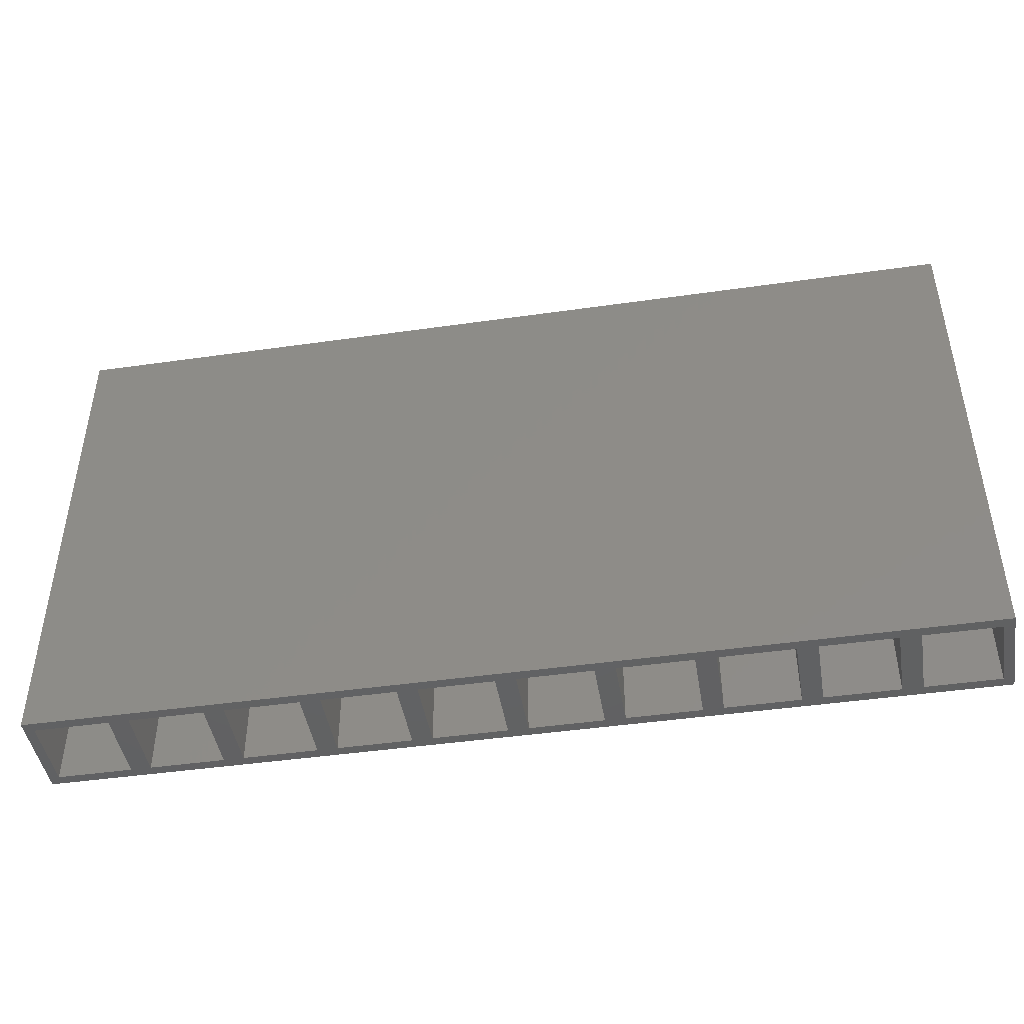
<metadata>
{"format":"stl","ext":"stl","renderer":"f3d","projection":"perspective","resolution":1024,"background":"white","views":[{"elev":-45.0,"azim":9.4,"up":"+Y"}]}
</metadata>
<code>
# stl→obj: 424 verts, 960 faces
v 4.959e-07 0 4.959e-07
v 4.959e-07 14 2.54
v 4.959e-07 14 4.959e-07
v 4.959e-07 0 2.54
v 0.27 0 2.27
v 2.54 0 2.54
v 0.27 0 0.27
v 2.27 0 0.27
v 2.27 0 2.27
v 2.54 0 4.959e-07
v 2.54 14 4.959e-07
v 2.54 14 2.54
v 2.205 14 2.205
v 2.205 14 0.3352
v 0.3352 14 0.3352
v 0.3352 14 2.205
v 2.17 5 4.959e-07
v 0.37 5 4.959e-07
v 2.17 10 4.959e-07
v 0.37 10 4.959e-07
v 0.27 13 0.27
v 0.27 13 2.27
v 2.27 13 2.27
v 2.27 13 0.27
v 0.7043 13 1.836
v 0.7043 13 0.7043
v 1.836 13 0.7043
v 1.836 13 1.836
v 0.62 5 0.27
v 1.92 5 0.27
v 1.92 8.45 0.27
v 0.62 8.45 0.27
v 1.92 3.95 0.27
v 0.62 3.95 0.27
v 0.37 5 0.27
v 2.17 5 0.27
v 2.17 10 0.27
v 0.37 10 0.27
v 0.7043 13.85 0.7043
v 0.7043 13.85 1.836
v 1.836 13.85 1.836
v 1.836 13.85 0.7043
v 1.92 5 0.02
v 0.62 5 0.02
v 0.62 8.45 0.02
v 1.92 8.45 0.02
v 2.81 0 2.27
v 5.08 0 2.54
v 2.81 0 0.27
v 4.81 0 0.27
v 4.81 0 2.27
v 5.08 0 4.959e-07
v 5.08 14 4.959e-07
v 5.08 14 2.54
v 4.745 14 2.205
v 4.745 14 0.3352
v 2.875 14 0.3352
v 2.875 14 2.205
v 4.71 5 4.959e-07
v 2.91 5 4.959e-07
v 4.71 10 4.959e-07
v 2.91 10 4.959e-07
v 2.81 13 0.27
v 2.81 13 2.27
v 4.81 13 2.27
v 4.81 13 0.27
v 3.244 13 1.836
v 3.244 13 0.7043
v 4.376 13 0.7043
v 4.376 13 1.836
v 3.16 5 0.27
v 4.46 5 0.27
v 4.46 8.45 0.27
v 3.16 8.45 0.27
v 4.46 3.95 0.27
v 3.16 3.95 0.27
v 2.91 5 0.27
v 4.71 5 0.27
v 4.71 10 0.27
v 2.91 10 0.27
v 3.244 13.85 0.7043
v 3.244 13.85 1.836
v 4.376 13.85 1.836
v 4.376 13.85 0.7043
v 4.46 5 0.02
v 3.16 5 0.02
v 3.16 8.45 0.02
v 4.46 8.45 0.02
v 5.35 0 2.27
v 7.62 0 2.54
v 5.35 0 0.27
v 7.35 0 0.27
v 7.35 0 2.27
v 7.62 0 4.959e-07
v 7.62 14 4.959e-07
v 7.62 14 2.54
v 7.285 14 2.205
v 7.285 14 0.3352
v 5.415 14 0.3352
v 5.415 14 2.205
v 7.25 5 4.959e-07
v 5.45 5 4.959e-07
v 7.25 10 4.959e-07
v 5.45 10 4.959e-07
v 5.35 13 0.27
v 5.35 13 2.27
v 7.35 13 2.27
v 7.35 13 0.27
v 5.784 13 1.836
v 5.784 13 0.7043
v 6.916 13 0.7043
v 6.916 13 1.836
v 5.7 5 0.27
v 7 5 0.27
v 7 8.45 0.27
v 5.7 8.45 0.27
v 7 3.95 0.27
v 5.7 3.95 0.27
v 5.45 5 0.27
v 7.25 5 0.27
v 7.25 10 0.27
v 5.45 10 0.27
v 5.784 13.85 0.7043
v 5.784 13.85 1.836
v 6.916 13.85 1.836
v 6.916 13.85 0.7043
v 7 5 0.02
v 5.7 5 0.02
v 5.7 8.45 0.02
v 7 8.45 0.02
v 7.89 0 2.27
v 10.16 0 2.54
v 7.89 0 0.27
v 9.89 0 0.27
v 9.89 0 2.27
v 10.16 0 4.959e-07
v 10.16 14 4.959e-07
v 10.16 14 2.54
v 9.825 14 2.205
v 9.825 14 0.3352
v 7.955 14 0.3352
v 7.955 14 2.205
v 9.79 5 4.959e-07
v 7.99 5 4.959e-07
v 9.79 10 4.959e-07
v 7.99 10 4.959e-07
v 7.89 13 0.27
v 7.89 13 2.27
v 9.89 13 2.27
v 9.89 13 0.27
v 8.324 13 1.836
v 8.324 13 0.7043
v 9.456 13 0.7043
v 9.456 13 1.836
v 8.24 5 0.27
v 9.54 5 0.27
v 9.54 8.45 0.27
v 8.24 8.45 0.27
v 9.54 3.95 0.27
v 8.24 3.95 0.27
v 7.99 5 0.27
v 9.79 5 0.27
v 9.79 10 0.27
v 7.99 10 0.27
v 8.324 13.85 0.7043
v 8.324 13.85 1.836
v 9.456 13.85 1.836
v 9.456 13.85 0.7043
v 9.54 5 0.02
v 8.24 5 0.02
v 8.24 8.45 0.02
v 9.54 8.45 0.02
v 10.43 0 2.27
v 12.7 0 2.54
v 10.43 0 0.27
v 12.43 0 0.27
v 12.43 0 2.27
v 12.7 0 4.959e-07
v 12.7 14 4.959e-07
v 12.7 14 2.54
v 12.36 14 2.205
v 12.36 14 0.3352
v 10.5 14 0.3352
v 10.5 14 2.205
v 12.33 5 4.959e-07
v 10.53 5 4.959e-07
v 12.33 10 4.959e-07
v 10.53 10 4.959e-07
v 10.43 13 0.27
v 10.43 13 2.27
v 12.43 13 2.27
v 12.43 13 0.27
v 10.86 13 1.836
v 10.86 13 0.7043
v 12 13 0.7043
v 12 13 1.836
v 10.78 5 0.27
v 12.08 5 0.27
v 12.08 8.45 0.27
v 10.78 8.45 0.27
v 12.08 3.95 0.27
v 10.78 3.95 0.27
v 10.53 5 0.27
v 12.33 5 0.27
v 12.33 10 0.27
v 10.53 10 0.27
v 10.86 13.85 0.7043
v 10.86 13.85 1.836
v 12 13.85 1.836
v 12 13.85 0.7043
v 12.08 5 0.02
v 10.78 5 0.02
v 10.78 8.45 0.02
v 12.08 8.45 0.02
v 12.97 0 2.27
v 15.24 0 2.54
v 12.97 0 0.27
v 14.97 0 0.27
v 14.97 0 2.27
v 15.24 0 4.959e-07
v 15.24 14 4.959e-07
v 15.24 14 2.54
v 14.9 14 2.205
v 14.9 14 0.3352
v 13.04 14 0.3352
v 13.04 14 2.205
v 14.87 5 4.959e-07
v 13.07 5 4.959e-07
v 14.87 10 4.959e-07
v 13.07 10 4.959e-07
v 12.97 13 0.27
v 12.97 13 2.27
v 14.97 13 2.27
v 14.97 13 0.27
v 13.4 13 1.836
v 13.4 13 0.7043
v 14.54 13 0.7043
v 14.54 13 1.836
v 13.32 5 0.27
v 14.62 5 0.27
v 14.62 8.45 0.27
v 13.32 8.45 0.27
v 14.62 3.95 0.27
v 13.32 3.95 0.27
v 13.07 5 0.27
v 14.87 5 0.27
v 14.87 10 0.27
v 13.07 10 0.27
v 13.4 13.85 0.7043
v 13.4 13.85 1.836
v 14.54 13.85 1.836
v 14.54 13.85 0.7043
v 14.62 5 0.02
v 13.32 5 0.02
v 13.32 8.45 0.02
v 14.62 8.45 0.02
v 15.51 0 2.27
v 17.78 0 2.54
v 15.51 0 0.27
v 17.51 0 0.27
v 17.51 0 2.27
v 17.78 0 4.959e-07
v 17.78 14 4.959e-07
v 17.78 14 2.54
v 17.44 14 2.205
v 17.44 14 0.3352
v 15.58 14 0.3352
v 15.58 14 2.205
v 17.41 5 4.959e-07
v 15.61 5 4.959e-07
v 17.41 10 4.959e-07
v 15.61 10 4.959e-07
v 15.51 13 0.27
v 15.51 13 2.27
v 17.51 13 2.27
v 17.51 13 0.27
v 15.94 13 1.836
v 15.94 13 0.7043
v 17.08 13 0.7043
v 17.08 13 1.836
v 15.86 5 0.27
v 17.16 5 0.27
v 17.16 8.45 0.27
v 15.86 8.45 0.27
v 17.16 3.95 0.27
v 15.86 3.95 0.27
v 15.61 5 0.27
v 17.41 5 0.27
v 17.41 10 0.27
v 15.61 10 0.27
v 15.94 13.85 0.7043
v 15.94 13.85 1.836
v 17.08 13.85 1.836
v 17.08 13.85 0.7043
v 17.16 5 0.02
v 15.86 5 0.02
v 15.86 8.45 0.02
v 17.16 8.45 0.02
v 18.05 0 2.27
v 20.32 0 2.54
v 18.05 0 0.27
v 20.05 0 0.27
v 20.05 0 2.27
v 20.32 0 4.959e-07
v 20.32 14 4.959e-07
v 20.32 14 2.54
v 19.98 14 2.205
v 19.98 14 0.3352
v 18.12 14 0.3352
v 18.12 14 2.205
v 19.95 5 4.959e-07
v 18.15 5 4.959e-07
v 19.95 10 4.959e-07
v 18.15 10 4.959e-07
v 18.05 13 0.27
v 18.05 13 2.27
v 20.05 13 2.27
v 20.05 13 0.27
v 18.48 13 1.836
v 18.48 13 0.7043
v 19.62 13 0.7043
v 19.62 13 1.836
v 18.4 5 0.27
v 19.7 5 0.27
v 19.7 8.45 0.27
v 18.4 8.45 0.27
v 19.7 3.95 0.27
v 18.4 3.95 0.27
v 18.15 5 0.27
v 19.95 5 0.27
v 19.95 10 0.27
v 18.15 10 0.27
v 18.48 13.85 0.7043
v 18.48 13.85 1.836
v 19.62 13.85 1.836
v 19.62 13.85 0.7043
v 19.7 5 0.02
v 18.4 5 0.02
v 18.4 8.45 0.02
v 19.7 8.45 0.02
v 20.59 0 2.27
v 22.86 0 2.54
v 20.59 0 0.27
v 22.59 0 0.27
v 22.59 0 2.27
v 22.86 0 4.959e-07
v 22.86 14 4.959e-07
v 22.86 14 2.54
v 22.52 14 2.205
v 22.52 14 0.3352
v 20.66 14 0.3352
v 20.66 14 2.205
v 22.49 5 4.959e-07
v 20.69 5 4.959e-07
v 22.49 10 4.959e-07
v 20.69 10 4.959e-07
v 20.59 13 0.27
v 20.59 13 2.27
v 22.59 13 2.27
v 22.59 13 0.27
v 21.02 13 1.836
v 21.02 13 0.7043
v 22.16 13 0.7043
v 22.16 13 1.836
v 20.94 5 0.27
v 22.24 5 0.27
v 22.24 8.45 0.27
v 20.94 8.45 0.27
v 22.24 3.95 0.27
v 20.94 3.95 0.27
v 20.69 5 0.27
v 22.49 5 0.27
v 22.49 10 0.27
v 20.69 10 0.27
v 21.02 13.85 0.7043
v 21.02 13.85 1.836
v 22.16 13.85 1.836
v 22.16 13.85 0.7043
v 22.24 5 0.02
v 20.94 5 0.02
v 20.94 8.45 0.02
v 22.24 8.45 0.02
v 23.13 0 2.27
v 25.4 0 2.54
v 23.13 0 0.27
v 25.13 0 0.27
v 25.13 0 2.27
v 25.4 0 4.959e-07
v 25.4 14 4.959e-07
v 25.4 14 2.54
v 25.06 14 2.205
v 25.06 14 0.3352
v 23.2 14 0.3352
v 23.2 14 2.205
v 25.03 5 4.959e-07
v 23.23 5 4.959e-07
v 25.03 10 4.959e-07
v 23.23 10 4.959e-07
v 23.13 13 0.27
v 23.13 13 2.27
v 25.13 13 2.27
v 25.13 13 0.27
v 23.56 13 1.836
v 23.56 13 0.7043
v 24.7 13 0.7043
v 24.7 13 1.836
v 23.48 5 0.27
v 24.78 5 0.27
v 24.78 8.45 0.27
v 23.48 8.45 0.27
v 24.78 3.95 0.27
v 23.48 3.95 0.27
v 23.23 5 0.27
v 25.03 5 0.27
v 25.03 10 0.27
v 23.23 10 0.27
v 23.56 13.85 0.7043
v 23.56 13.85 1.836
v 24.7 13.85 1.836
v 24.7 13.85 0.7043
v 24.78 5 0.02
v 23.48 5 0.02
v 23.48 8.45 0.02
v 24.78 8.45 0.02
f 1 2 3
f 2 1 4
f 4 5 6
f 4 7 5
f 7 1 8
f 1 7 4
f 9 6 5
f 8 6 9
f 8 10 6
f 10 8 1
f 6 11 12
f 11 6 10
f 12 13 2
f 12 14 13
f 14 11 15
f 11 14 12
f 16 2 13
f 15 2 16
f 15 3 2
f 3 15 11
f 10 17 11
f 10 18 17
f 3 18 1
f 1 18 10
f 19 11 17
f 20 11 19
f 20 3 11
f 18 3 20
f 2 6 12
f 6 2 4
f 5 21 22
f 21 5 7
f 8 23 24
f 23 8 9
f 5 23 9
f 23 5 22
f 22 25 23
f 22 26 25
f 26 21 27
f 21 26 22
f 28 23 25
f 27 23 28
f 27 24 23
f 24 27 21
f 29 30 31
f 29 31 32
f 30 29 33
f 33 29 34
f 29 35 34
f 36 24 37
f 24 38 37
f 38 21 35
f 21 38 24
f 24 36 8
f 33 36 30
f 36 33 8
f 34 8 33
f 34 7 8
f 35 7 34
f 7 35 21
f 25 39 40
f 39 25 26
f 25 41 28
f 41 25 40
f 39 27 42
f 27 39 26
f 27 41 42
f 41 27 28
f 39 16 40
f 16 39 15
f 41 16 13
f 16 41 40
f 14 39 42
f 39 14 15
f 13 42 41
f 42 13 14
f 35 20 38
f 20 35 18
f 36 43 30
f 43 17 44
f 17 43 36
f 44 35 29
f 44 18 35
f 18 44 17
f 17 37 19
f 37 17 36
f 20 37 38
f 37 20 19
f 44 32 45
f 32 44 29
f 30 46 31
f 46 30 43
f 46 32 31
f 32 46 45
f 44 46 43
f 46 44 45
f 10 12 11
f 12 10 6
f 6 47 48
f 6 49 47
f 49 10 50
f 10 49 6
f 51 48 47
f 50 48 51
f 50 52 48
f 52 50 10
f 48 53 54
f 53 48 52
f 54 55 12
f 54 56 55
f 56 53 57
f 53 56 54
f 58 12 55
f 57 12 58
f 57 11 12
f 11 57 53
f 52 59 53
f 52 60 59
f 11 60 10
f 10 60 52
f 61 53 59
f 62 53 61
f 62 11 53
f 60 11 62
f 12 48 54
f 48 12 6
f 47 63 64
f 63 47 49
f 50 65 66
f 65 50 51
f 47 65 51
f 65 47 64
f 64 67 65
f 64 68 67
f 68 63 69
f 63 68 64
f 70 65 67
f 69 65 70
f 69 66 65
f 66 69 63
f 71 72 73
f 71 73 74
f 72 71 75
f 75 71 76
f 71 77 76
f 78 66 79
f 66 80 79
f 80 63 77
f 63 80 66
f 66 78 50
f 75 78 72
f 78 75 50
f 76 50 75
f 76 49 50
f 77 49 76
f 49 77 63
f 67 81 82
f 81 67 68
f 67 83 70
f 83 67 82
f 81 69 84
f 69 81 68
f 69 83 84
f 83 69 70
f 81 58 82
f 58 81 57
f 83 58 55
f 58 83 82
f 56 81 84
f 81 56 57
f 55 84 83
f 84 55 56
f 77 62 80
f 62 77 60
f 78 85 72
f 85 59 86
f 59 85 78
f 86 77 71
f 86 60 77
f 60 86 59
f 59 79 61
f 79 59 78
f 62 79 80
f 79 62 61
f 86 74 87
f 74 86 71
f 72 88 73
f 88 72 85
f 88 74 73
f 74 88 87
f 86 88 85
f 88 86 87
f 52 54 53
f 54 52 48
f 48 89 90
f 48 91 89
f 91 52 92
f 52 91 48
f 93 90 89
f 92 90 93
f 92 94 90
f 94 92 52
f 90 95 96
f 95 90 94
f 96 97 54
f 96 98 97
f 98 95 99
f 95 98 96
f 100 54 97
f 99 54 100
f 99 53 54
f 53 99 95
f 94 101 95
f 94 102 101
f 53 102 52
f 52 102 94
f 103 95 101
f 104 95 103
f 104 53 95
f 102 53 104
f 54 90 96
f 90 54 48
f 89 105 106
f 105 89 91
f 92 107 108
f 107 92 93
f 89 107 93
f 107 89 106
f 106 109 107
f 106 110 109
f 110 105 111
f 105 110 106
f 112 107 109
f 111 107 112
f 111 108 107
f 108 111 105
f 113 114 115
f 113 115 116
f 114 113 117
f 117 113 118
f 113 119 118
f 120 108 121
f 108 122 121
f 122 105 119
f 105 122 108
f 108 120 92
f 117 120 114
f 120 117 92
f 118 92 117
f 118 91 92
f 119 91 118
f 91 119 105
f 109 123 124
f 123 109 110
f 109 125 112
f 125 109 124
f 123 111 126
f 111 123 110
f 111 125 126
f 125 111 112
f 123 100 124
f 100 123 99
f 125 100 97
f 100 125 124
f 98 123 126
f 123 98 99
f 97 126 125
f 126 97 98
f 119 104 122
f 104 119 102
f 120 127 114
f 127 101 128
f 101 127 120
f 128 119 113
f 128 102 119
f 102 128 101
f 101 121 103
f 121 101 120
f 104 121 122
f 121 104 103
f 128 116 129
f 116 128 113
f 114 130 115
f 130 114 127
f 130 116 115
f 116 130 129
f 128 130 127
f 130 128 129
f 94 96 95
f 96 94 90
f 90 131 132
f 90 133 131
f 133 94 134
f 94 133 90
f 135 132 131
f 134 132 135
f 134 136 132
f 136 134 94
f 132 137 138
f 137 132 136
f 138 139 96
f 138 140 139
f 140 137 141
f 137 140 138
f 142 96 139
f 141 96 142
f 141 95 96
f 95 141 137
f 136 143 137
f 136 144 143
f 95 144 94
f 94 144 136
f 145 137 143
f 146 137 145
f 146 95 137
f 144 95 146
f 96 132 138
f 132 96 90
f 131 147 148
f 147 131 133
f 134 149 150
f 149 134 135
f 131 149 135
f 149 131 148
f 148 151 149
f 148 152 151
f 152 147 153
f 147 152 148
f 154 149 151
f 153 149 154
f 153 150 149
f 150 153 147
f 155 156 157
f 155 157 158
f 156 155 159
f 159 155 160
f 155 161 160
f 162 150 163
f 150 164 163
f 164 147 161
f 147 164 150
f 150 162 134
f 159 162 156
f 162 159 134
f 160 134 159
f 160 133 134
f 161 133 160
f 133 161 147
f 151 165 166
f 165 151 152
f 151 167 154
f 167 151 166
f 165 153 168
f 153 165 152
f 153 167 168
f 167 153 154
f 165 142 166
f 142 165 141
f 167 142 139
f 142 167 166
f 140 165 168
f 165 140 141
f 139 168 167
f 168 139 140
f 161 146 164
f 146 161 144
f 162 169 156
f 169 143 170
f 143 169 162
f 170 161 155
f 170 144 161
f 144 170 143
f 143 163 145
f 163 143 162
f 146 163 164
f 163 146 145
f 170 158 171
f 158 170 155
f 156 172 157
f 172 156 169
f 172 158 157
f 158 172 171
f 170 172 169
f 172 170 171
f 136 138 137
f 138 136 132
f 132 173 174
f 132 175 173
f 175 136 176
f 136 175 132
f 177 174 173
f 176 174 177
f 176 178 174
f 178 176 136
f 174 179 180
f 179 174 178
f 180 181 138
f 180 182 181
f 182 179 183
f 179 182 180
f 184 138 181
f 183 138 184
f 183 137 138
f 137 183 179
f 178 185 179
f 178 186 185
f 137 186 136
f 136 186 178
f 187 179 185
f 188 179 187
f 188 137 179
f 186 137 188
f 138 174 180
f 174 138 132
f 173 189 190
f 189 173 175
f 176 191 192
f 191 176 177
f 173 191 177
f 191 173 190
f 190 193 191
f 190 194 193
f 194 189 195
f 189 194 190
f 196 191 193
f 195 191 196
f 195 192 191
f 192 195 189
f 197 198 199
f 197 199 200
f 198 197 201
f 201 197 202
f 197 203 202
f 204 192 205
f 192 206 205
f 206 189 203
f 189 206 192
f 192 204 176
f 201 204 198
f 204 201 176
f 202 176 201
f 202 175 176
f 203 175 202
f 175 203 189
f 193 207 208
f 207 193 194
f 193 209 196
f 209 193 208
f 207 195 210
f 195 207 194
f 195 209 210
f 209 195 196
f 207 184 208
f 184 207 183
f 209 184 181
f 184 209 208
f 182 207 210
f 207 182 183
f 181 210 209
f 210 181 182
f 203 188 206
f 188 203 186
f 204 211 198
f 211 185 212
f 185 211 204
f 212 203 197
f 212 186 203
f 186 212 185
f 185 205 187
f 205 185 204
f 188 205 206
f 205 188 187
f 212 200 213
f 200 212 197
f 198 214 199
f 214 198 211
f 214 200 199
f 200 214 213
f 212 214 211
f 214 212 213
f 178 180 179
f 180 178 174
f 174 215 216
f 174 217 215
f 217 178 218
f 178 217 174
f 219 216 215
f 218 216 219
f 218 220 216
f 220 218 178
f 216 221 222
f 221 216 220
f 222 223 180
f 222 224 223
f 224 221 225
f 221 224 222
f 226 180 223
f 225 180 226
f 225 179 180
f 179 225 221
f 220 227 221
f 220 228 227
f 179 228 178
f 178 228 220
f 229 221 227
f 230 221 229
f 230 179 221
f 228 179 230
f 180 216 222
f 216 180 174
f 215 231 232
f 231 215 217
f 218 233 234
f 233 218 219
f 215 233 219
f 233 215 232
f 232 235 233
f 232 236 235
f 236 231 237
f 231 236 232
f 238 233 235
f 237 233 238
f 237 234 233
f 234 237 231
f 239 240 241
f 239 241 242
f 240 239 243
f 243 239 244
f 239 245 244
f 246 234 247
f 234 248 247
f 248 231 245
f 231 248 234
f 234 246 218
f 243 246 240
f 246 243 218
f 244 218 243
f 244 217 218
f 245 217 244
f 217 245 231
f 235 249 250
f 249 235 236
f 235 251 238
f 251 235 250
f 249 237 252
f 237 249 236
f 237 251 252
f 251 237 238
f 249 226 250
f 226 249 225
f 251 226 223
f 226 251 250
f 224 249 252
f 249 224 225
f 223 252 251
f 252 223 224
f 245 230 248
f 230 245 228
f 246 253 240
f 253 227 254
f 227 253 246
f 254 245 239
f 254 228 245
f 228 254 227
f 227 247 229
f 247 227 246
f 230 247 248
f 247 230 229
f 254 242 255
f 242 254 239
f 240 256 241
f 256 240 253
f 256 242 241
f 242 256 255
f 254 256 253
f 256 254 255
f 220 222 221
f 222 220 216
f 216 257 258
f 216 259 257
f 259 220 260
f 220 259 216
f 261 258 257
f 260 258 261
f 260 262 258
f 262 260 220
f 258 263 264
f 263 258 262
f 264 265 222
f 264 266 265
f 266 263 267
f 263 266 264
f 268 222 265
f 267 222 268
f 267 221 222
f 221 267 263
f 262 269 263
f 262 270 269
f 221 270 220
f 220 270 262
f 271 263 269
f 272 263 271
f 272 221 263
f 270 221 272
f 222 258 264
f 258 222 216
f 257 273 274
f 273 257 259
f 260 275 276
f 275 260 261
f 257 275 261
f 275 257 274
f 274 277 275
f 274 278 277
f 278 273 279
f 273 278 274
f 280 275 277
f 279 275 280
f 279 276 275
f 276 279 273
f 281 282 283
f 281 283 284
f 282 281 285
f 285 281 286
f 281 287 286
f 288 276 289
f 276 290 289
f 290 273 287
f 273 290 276
f 276 288 260
f 285 288 282
f 288 285 260
f 286 260 285
f 286 259 260
f 287 259 286
f 259 287 273
f 277 291 292
f 291 277 278
f 277 293 280
f 293 277 292
f 291 279 294
f 279 291 278
f 279 293 294
f 293 279 280
f 291 268 292
f 268 291 267
f 293 268 265
f 268 293 292
f 266 291 294
f 291 266 267
f 265 294 293
f 294 265 266
f 287 272 290
f 272 287 270
f 288 295 282
f 295 269 296
f 269 295 288
f 296 287 281
f 296 270 287
f 270 296 269
f 269 289 271
f 289 269 288
f 272 289 290
f 289 272 271
f 296 284 297
f 284 296 281
f 282 298 283
f 298 282 295
f 298 284 283
f 284 298 297
f 296 298 295
f 298 296 297
f 262 264 263
f 264 262 258
f 258 299 300
f 258 301 299
f 301 262 302
f 262 301 258
f 303 300 299
f 302 300 303
f 302 304 300
f 304 302 262
f 300 305 306
f 305 300 304
f 306 307 264
f 306 308 307
f 308 305 309
f 305 308 306
f 310 264 307
f 309 264 310
f 309 263 264
f 263 309 305
f 304 311 305
f 304 312 311
f 263 312 262
f 262 312 304
f 313 305 311
f 314 305 313
f 314 263 305
f 312 263 314
f 264 300 306
f 300 264 258
f 299 315 316
f 315 299 301
f 302 317 318
f 317 302 303
f 299 317 303
f 317 299 316
f 316 319 317
f 316 320 319
f 320 315 321
f 315 320 316
f 322 317 319
f 321 317 322
f 321 318 317
f 318 321 315
f 323 324 325
f 323 325 326
f 324 323 327
f 327 323 328
f 323 329 328
f 330 318 331
f 318 332 331
f 332 315 329
f 315 332 318
f 318 330 302
f 327 330 324
f 330 327 302
f 328 302 327
f 328 301 302
f 329 301 328
f 301 329 315
f 319 333 334
f 333 319 320
f 319 335 322
f 335 319 334
f 333 321 336
f 321 333 320
f 321 335 336
f 335 321 322
f 333 310 334
f 310 333 309
f 335 310 307
f 310 335 334
f 308 333 336
f 333 308 309
f 307 336 335
f 336 307 308
f 329 314 332
f 314 329 312
f 330 337 324
f 337 311 338
f 311 337 330
f 338 329 323
f 338 312 329
f 312 338 311
f 311 331 313
f 331 311 330
f 314 331 332
f 331 314 313
f 338 326 339
f 326 338 323
f 324 340 325
f 340 324 337
f 340 326 325
f 326 340 339
f 338 340 337
f 340 338 339
f 304 306 305
f 306 304 300
f 300 341 342
f 300 343 341
f 343 304 344
f 304 343 300
f 345 342 341
f 344 342 345
f 344 346 342
f 346 344 304
f 342 347 348
f 347 342 346
f 348 349 306
f 348 350 349
f 350 347 351
f 347 350 348
f 352 306 349
f 351 306 352
f 351 305 306
f 305 351 347
f 346 353 347
f 346 354 353
f 305 354 304
f 304 354 346
f 355 347 353
f 356 347 355
f 356 305 347
f 354 305 356
f 306 342 348
f 342 306 300
f 341 357 358
f 357 341 343
f 344 359 360
f 359 344 345
f 341 359 345
f 359 341 358
f 358 361 359
f 358 362 361
f 362 357 363
f 357 362 358
f 364 359 361
f 363 359 364
f 363 360 359
f 360 363 357
f 365 366 367
f 365 367 368
f 366 365 369
f 369 365 370
f 365 371 370
f 372 360 373
f 360 374 373
f 374 357 371
f 357 374 360
f 360 372 344
f 369 372 366
f 372 369 344
f 370 344 369
f 370 343 344
f 371 343 370
f 343 371 357
f 361 375 376
f 375 361 362
f 361 377 364
f 377 361 376
f 375 363 378
f 363 375 362
f 363 377 378
f 377 363 364
f 375 352 376
f 352 375 351
f 377 352 349
f 352 377 376
f 350 375 378
f 375 350 351
f 349 378 377
f 378 349 350
f 371 356 374
f 356 371 354
f 372 379 366
f 379 353 380
f 353 379 372
f 380 371 365
f 380 354 371
f 354 380 353
f 353 373 355
f 373 353 372
f 356 373 374
f 373 356 355
f 380 368 381
f 368 380 365
f 366 382 367
f 382 366 379
f 382 368 367
f 368 382 381
f 380 382 379
f 382 380 381
f 346 348 347
f 348 346 342
f 342 383 384
f 342 385 383
f 385 346 386
f 346 385 342
f 387 384 383
f 386 384 387
f 386 388 384
f 388 386 346
f 384 389 390
f 389 384 388
f 390 391 348
f 390 392 391
f 392 389 393
f 389 392 390
f 394 348 391
f 393 348 394
f 393 347 348
f 347 393 389
f 388 395 389
f 388 396 395
f 347 396 346
f 346 396 388
f 397 389 395
f 398 389 397
f 398 347 389
f 396 347 398
f 348 384 390
f 384 348 342
f 383 399 400
f 399 383 385
f 386 401 402
f 401 386 387
f 383 401 387
f 401 383 400
f 400 403 401
f 400 404 403
f 404 399 405
f 399 404 400
f 406 401 403
f 405 401 406
f 405 402 401
f 402 405 399
f 407 408 409
f 407 409 410
f 408 407 411
f 411 407 412
f 407 413 412
f 414 402 415
f 402 416 415
f 416 399 413
f 399 416 402
f 402 414 386
f 411 414 408
f 414 411 386
f 412 386 411
f 412 385 386
f 413 385 412
f 385 413 399
f 403 417 418
f 417 403 404
f 403 419 406
f 419 403 418
f 417 405 420
f 405 417 404
f 405 419 420
f 419 405 406
f 417 394 418
f 394 417 393
f 419 394 391
f 394 419 418
f 392 417 420
f 417 392 393
f 391 420 419
f 420 391 392
f 413 398 416
f 398 413 396
f 414 421 408
f 421 395 422
f 395 421 414
f 422 413 407
f 422 396 413
f 396 422 395
f 395 415 397
f 415 395 414
f 398 415 416
f 415 398 397
f 422 410 423
f 410 422 407
f 408 424 409
f 424 408 421
f 424 410 409
f 410 424 423
f 422 424 421
f 424 422 423

</code>
